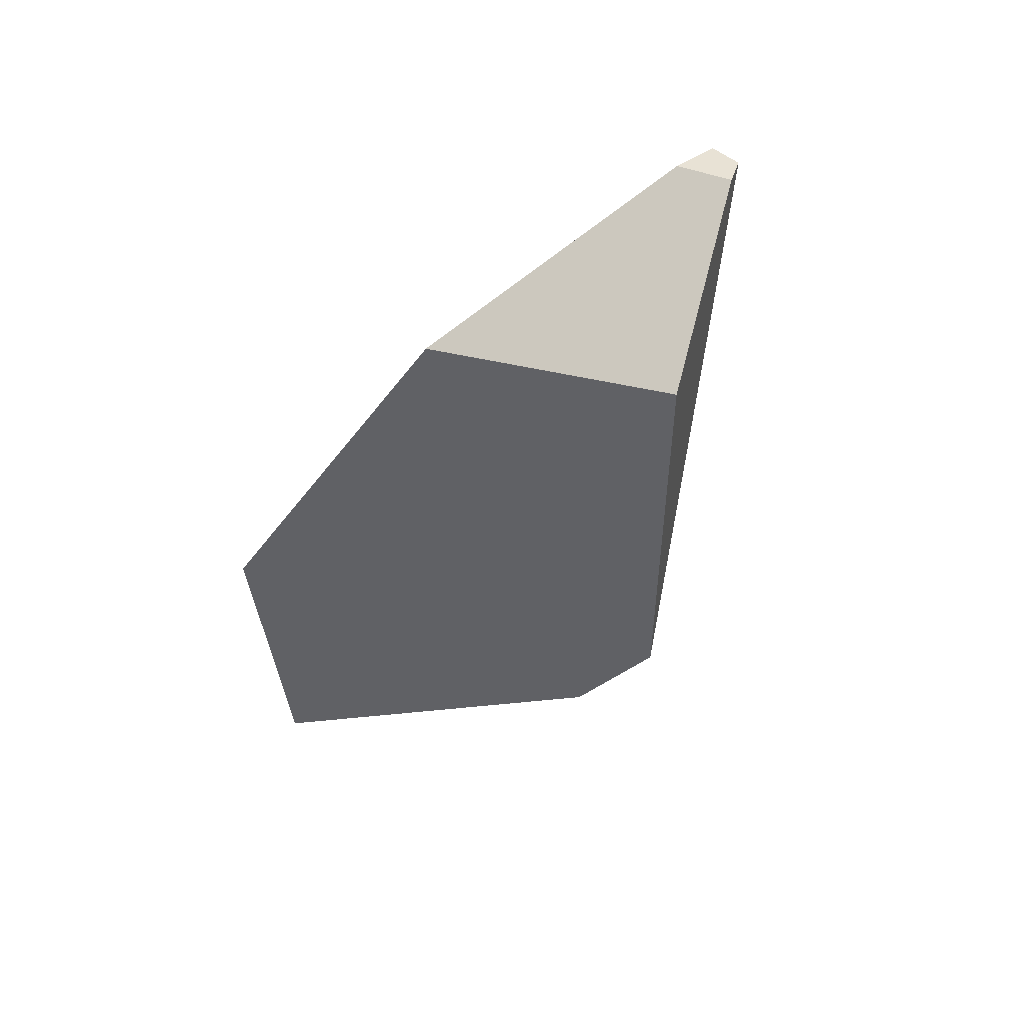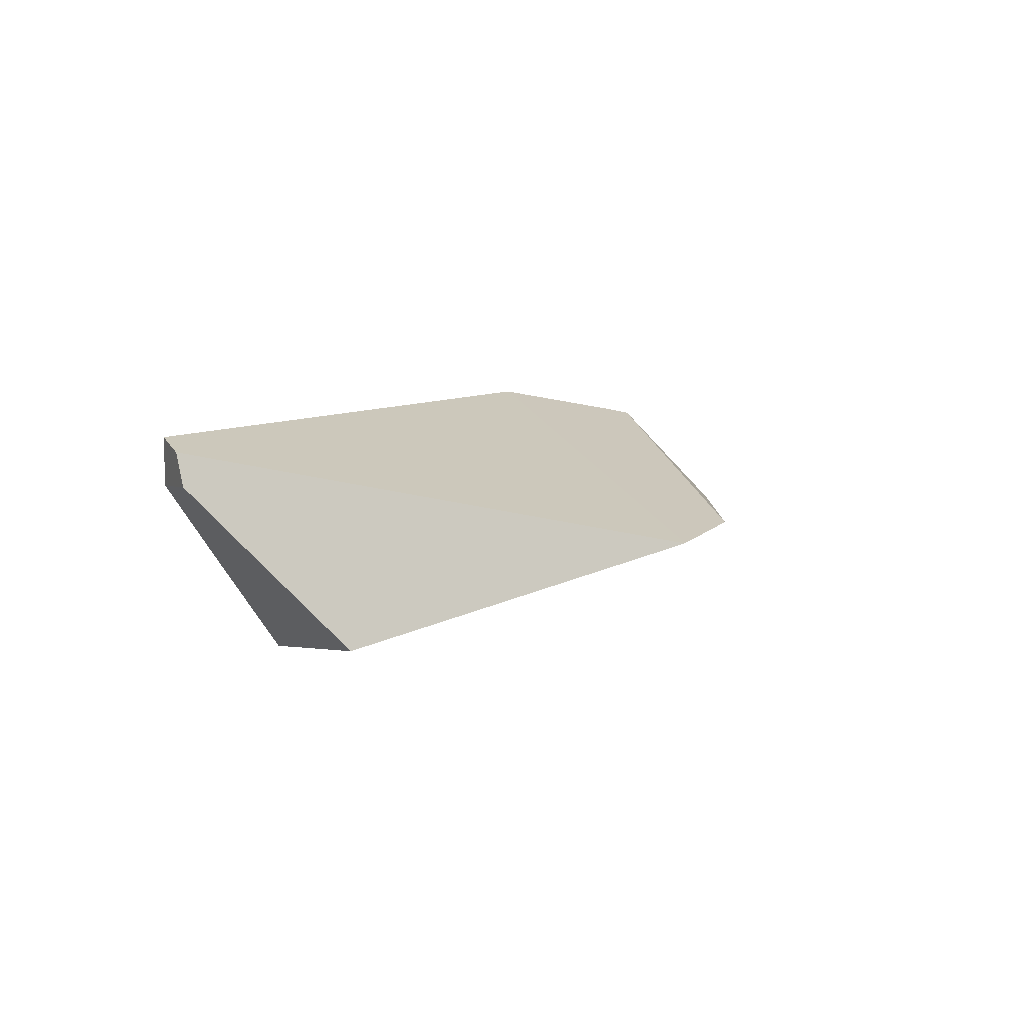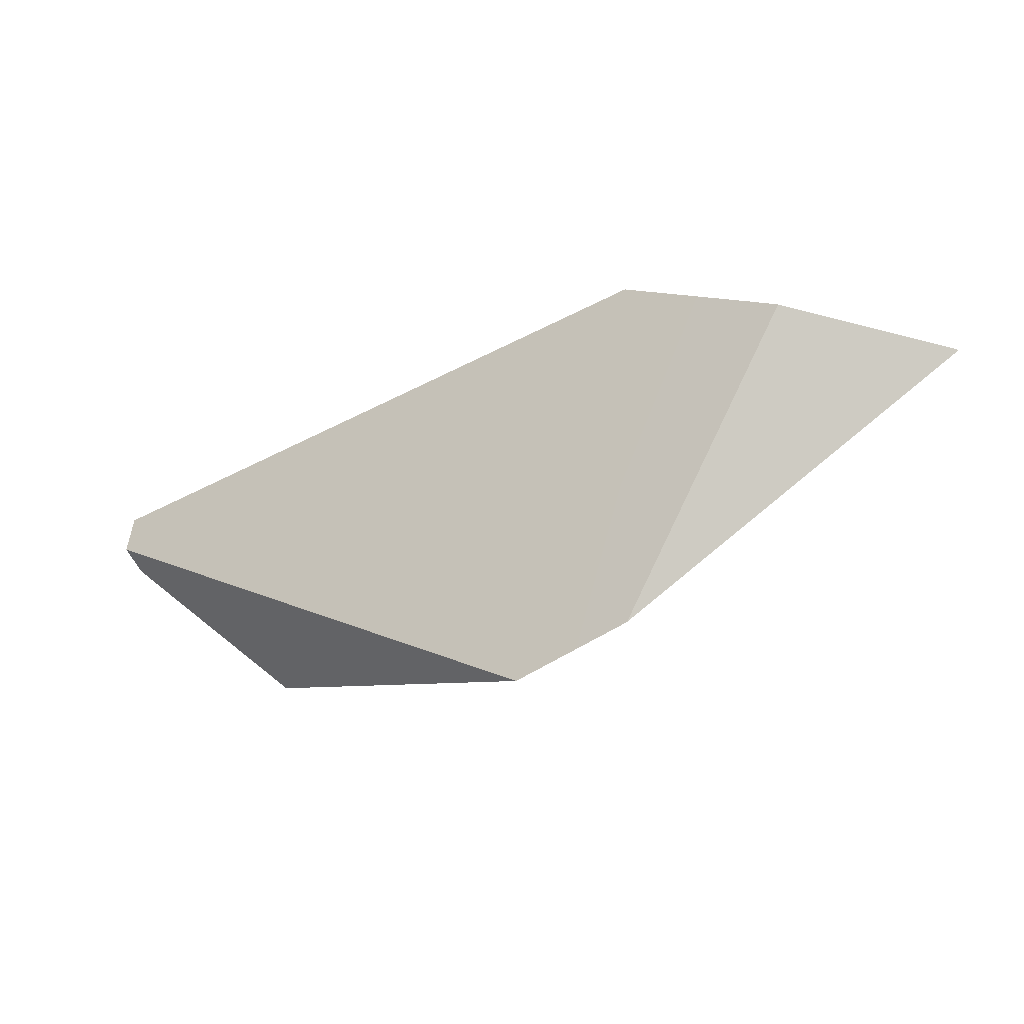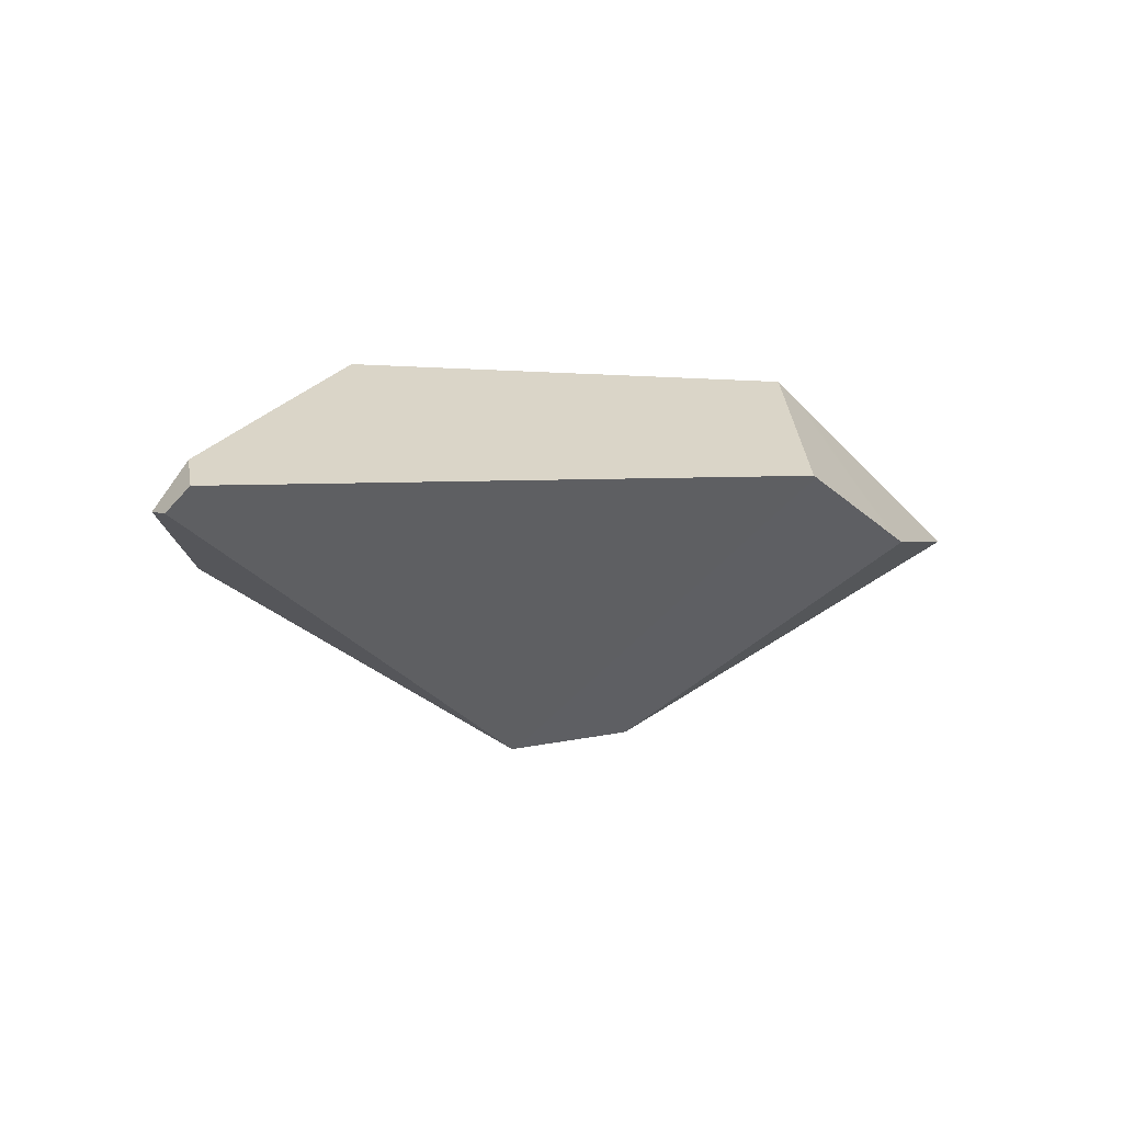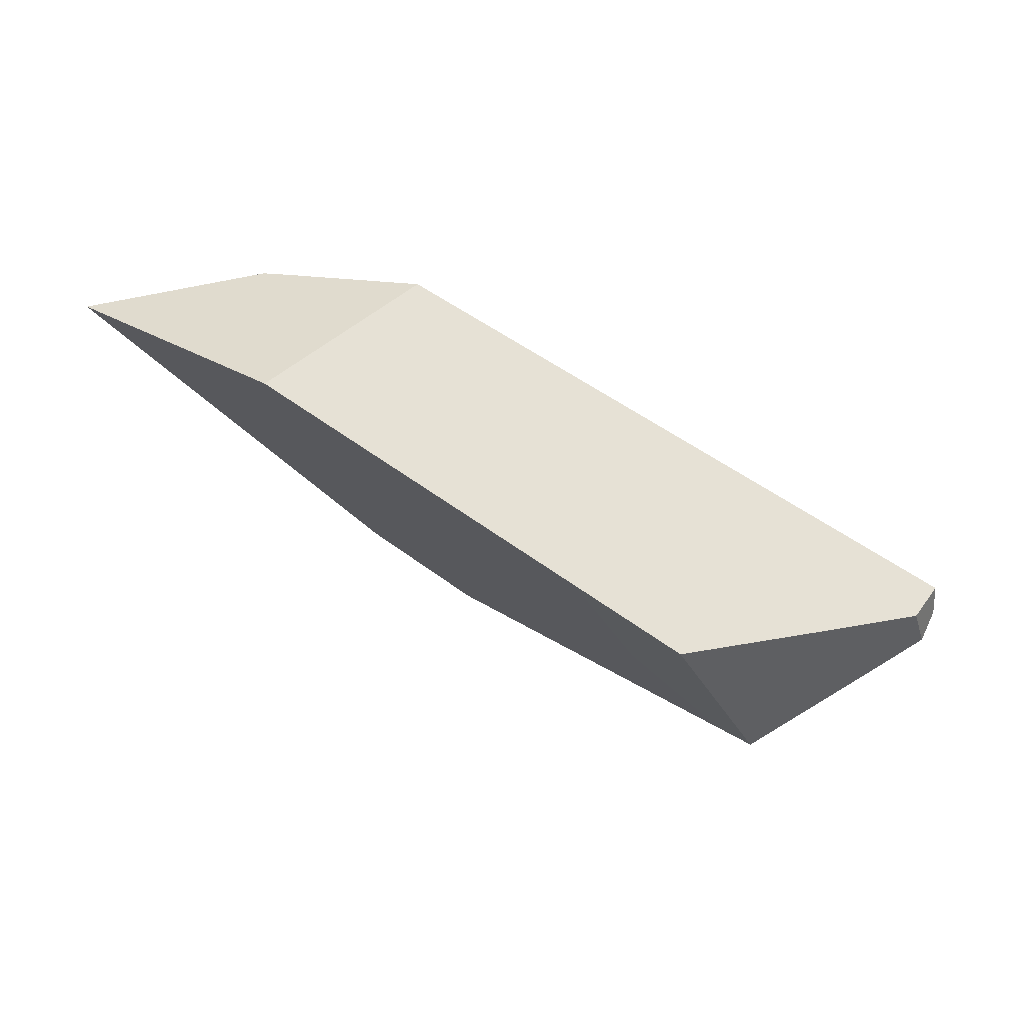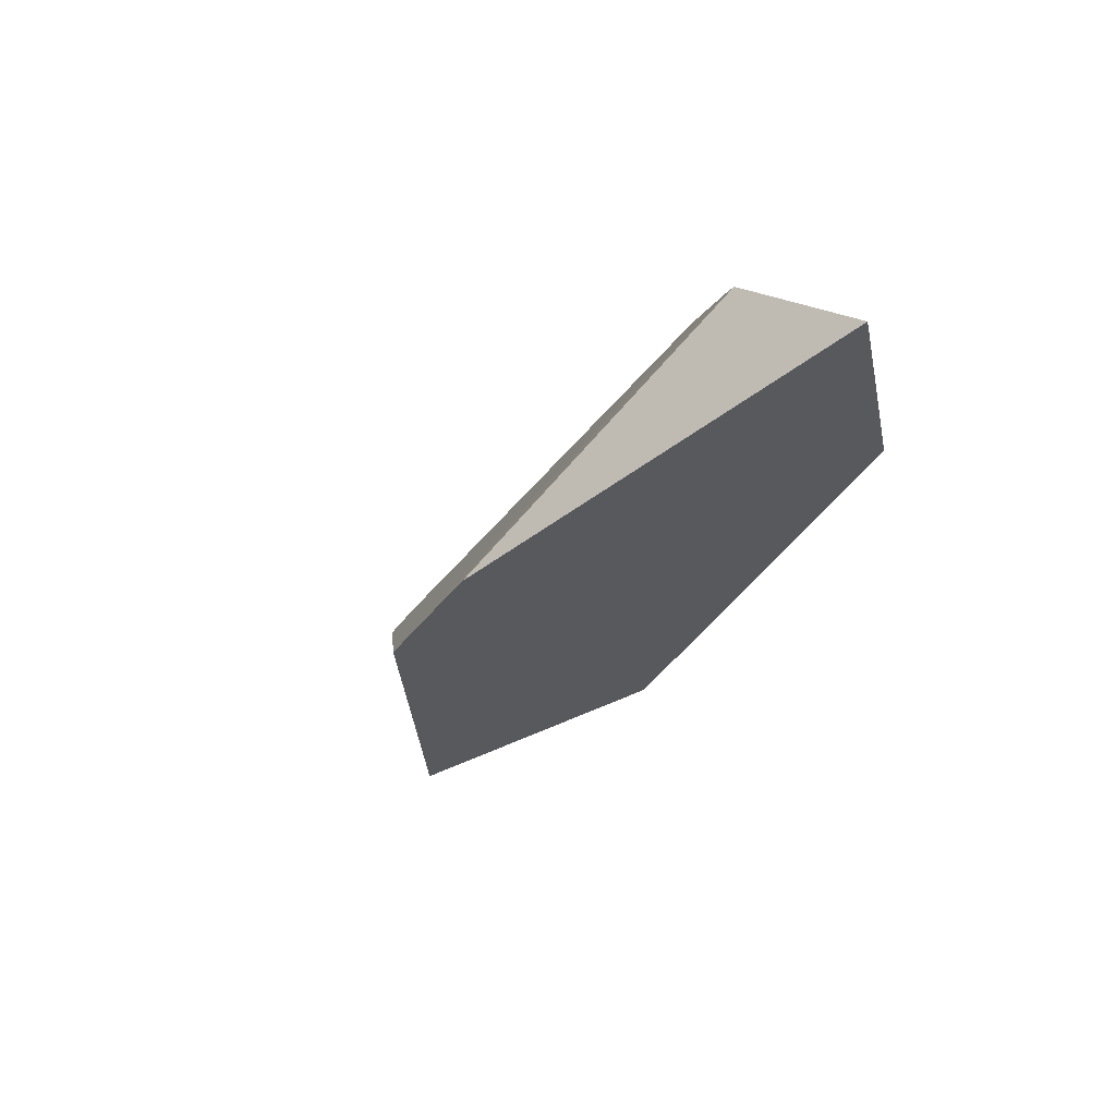
<metadata>
{"format":"obj","ext":"obj","renderer":"f3d","projection":"perspective","resolution":1024,"background":"white","views":[{"elev":-68.8,"azim":-124.0,"up":"+Z"},{"elev":-26.4,"azim":-53.8,"up":"+Z"},{"elev":30.3,"azim":7.1,"up":"+Z"},{"elev":0.5,"azim":-56.0,"up":"+Y"},{"elev":-4.9,"azim":173.3,"up":"+Z"},{"elev":2.8,"azim":58.9,"up":"+Z"}]}
</metadata>
<code>
g Sphere_cell.085_cell.005_cell.008
v 0.1676 -0.008245 0.1502
v 0.281 -0.007828 0.1254
v 0.2302 -0.04076 0.08974
v 0.08754 -0.1332 -0.01049
v 0.1491 -0.0007954 0.1479
v 0.1676 -0.008245 0.1502
v 0.08754 -0.1332 -0.01049
v 0.08197 -0.1341 -0.01415
v 0.06955 0.03236 0.1371
v 0.02023 -0.1417 -0.0545
v -0.2728 0.02139 -0.05504
v -0.2759 0.006771 -0.07066
v -0.09842 -0.06386 -0.1235
v -0.1585 -0.02447 -0.1583
v -0.2403 -0.0001259 -0.1062
v 0.02023 -0.1417 -0.0545
v -0.2674 0.007888 -0.08863
v -0.2759 0.006771 -0.07066
v -0.2674 0.007888 -0.08863
v -0.1819 0.06414 -0.0852
v -0.2546 0.0362 -0.0738
v -0.2403 -0.0001259 -0.1062
v -0.1585 -0.02447 -0.1583
v -0.08587 0.1009 -0.09991
v -0.2728 0.02139 -0.05504
v -0.2759 0.006771 -0.07066
v -0.2674 0.007888 -0.08863
v -0.2546 0.0362 -0.0738
v 0.2583 0.01321 0.1128
v 0.281 -0.007828 0.1254
v 0.1676 -0.008245 0.1502
v 0.1928 0.07379 0.0764
v 0.1654 0.09907 0.06114
v 0.1491 -0.0007954 0.1479
v 0.06955 0.03236 0.1371
v -0.09842 -0.06386 -0.1235
v 0.02023 -0.1417 -0.0545
v 0.08197 -0.1341 -0.01415
v 0.08754 -0.1332 -0.01049
v 0.132 0.09932 0.03969
v -0.1585 -0.02447 -0.1583
v -0.08587 0.1009 -0.09991
v 0.1654 0.09907 0.06114
v 0.1928 0.07379 0.0764
v 0.2302 -0.04076 0.08974
v 0.2583 0.01321 0.1128
v 0.281 -0.007828 0.1254
v -0.1819 0.06414 -0.0852
v -0.08587 0.1009 -0.09991
v 0.132 0.09932 0.03969
v -0.2546 0.0362 -0.0738
v -0.2728 0.02139 -0.05504
v 0.06955 0.03236 0.1371
v 0.1654 0.09907 0.06114
g Sphere_cell.085_cell.005_cell.008_0
f 3 2 1
f 4 3 1
f 7 6 5
f 8 7 5
f 8 5 9
f 9 10 8
f 9 11 10
f 11 12 10
f 15 14 13
f 13 16 15
f 16 17 15
f 16 18 17
f 21 20 19
f 20 22 19
f 23 22 20
f 24 23 20
f 27 26 25
f 28 27 25
f 31 30 29
f 32 31 29
f 31 32 33
f 33 34 31
f 33 35 34
f 38 37 36
f 39 38 36
f 39 36 40
f 40 36 41
f 42 40 41
f 39 40 43
f 39 43 44
f 45 39 44
f 44 46 45
f 47 45 46
f 50 49 48
f 48 51 50
f 51 52 50
f 52 53 50
f 53 54 50

</code>
